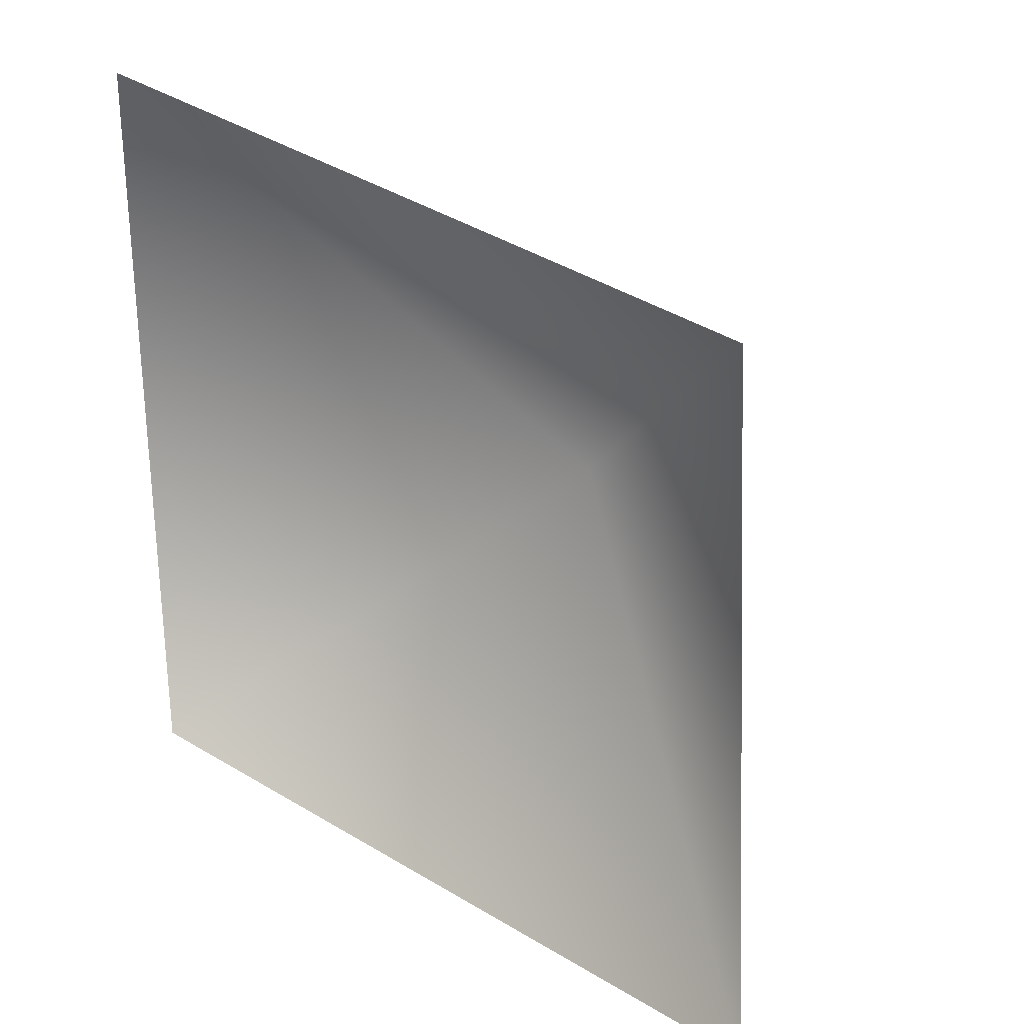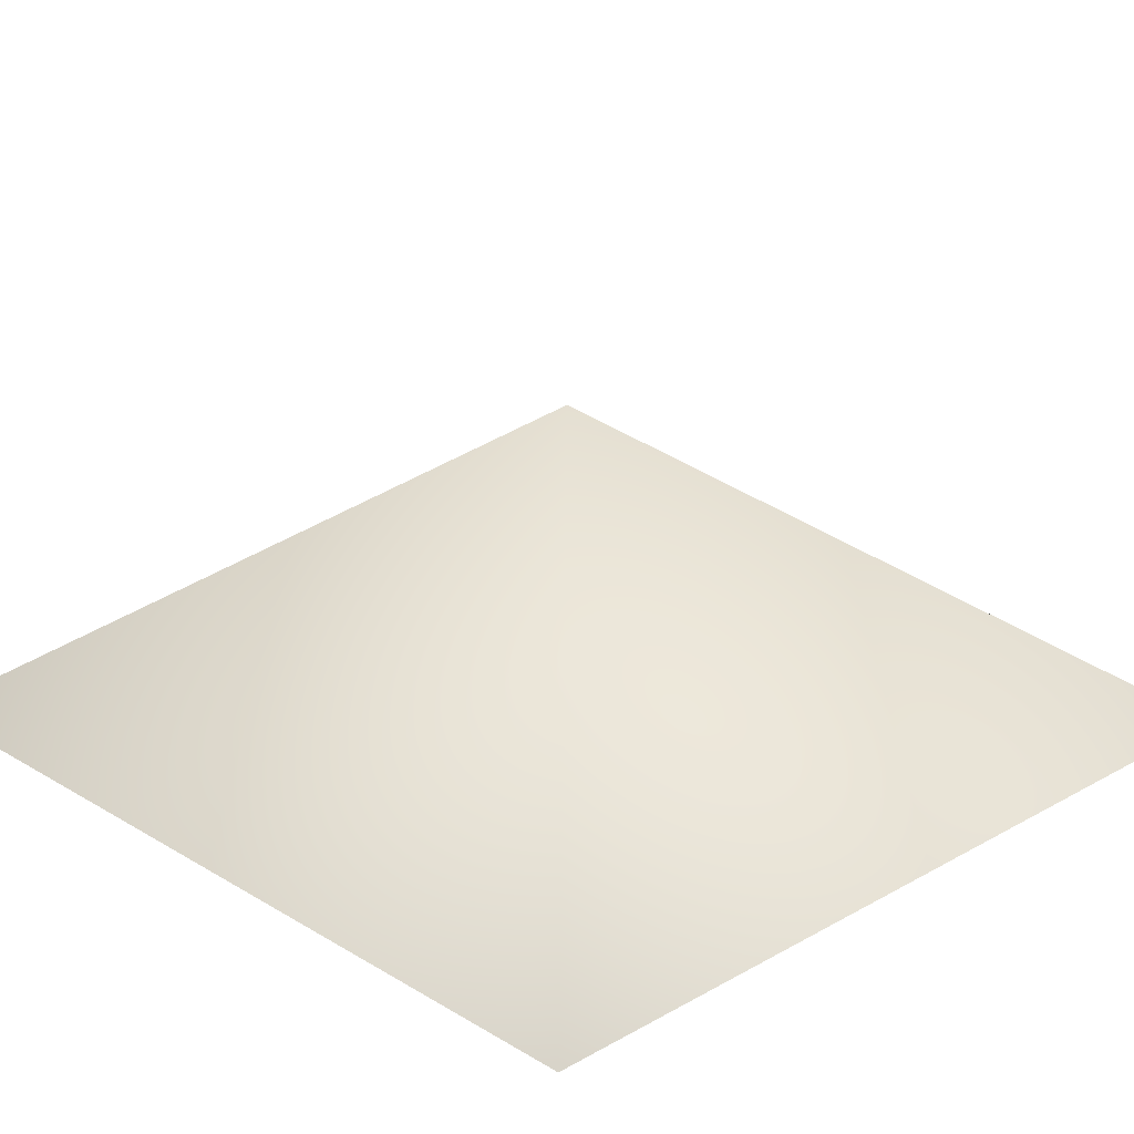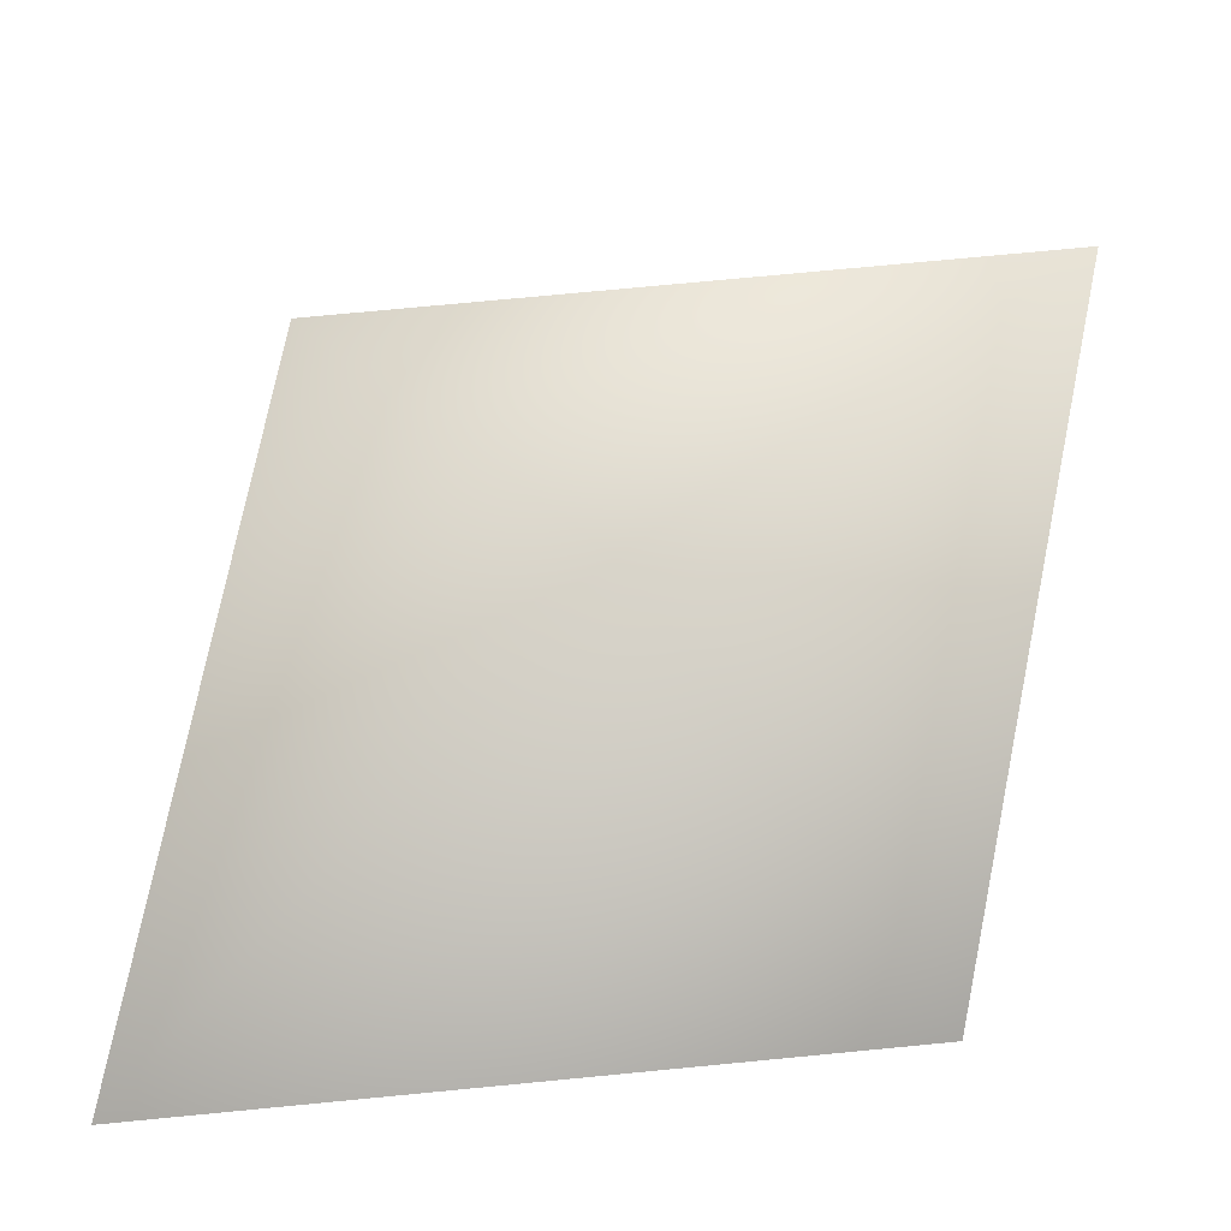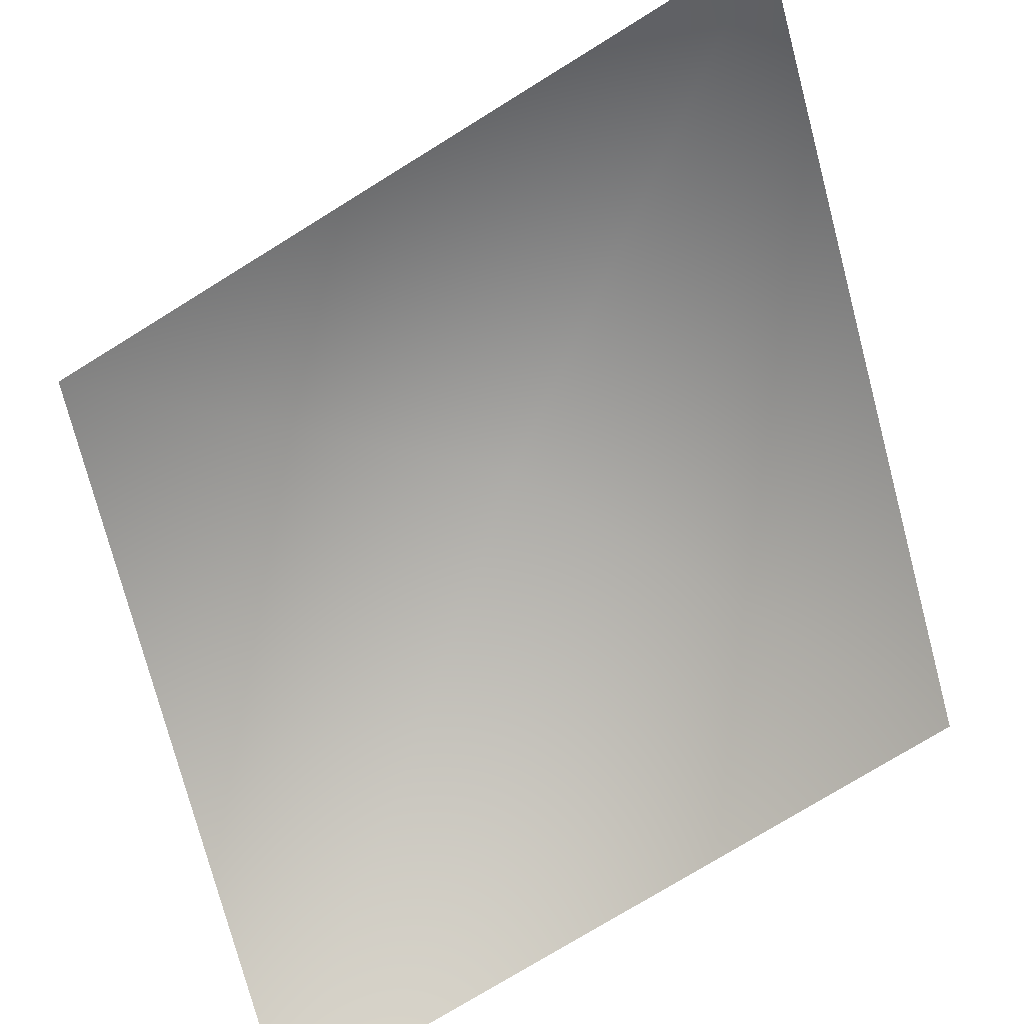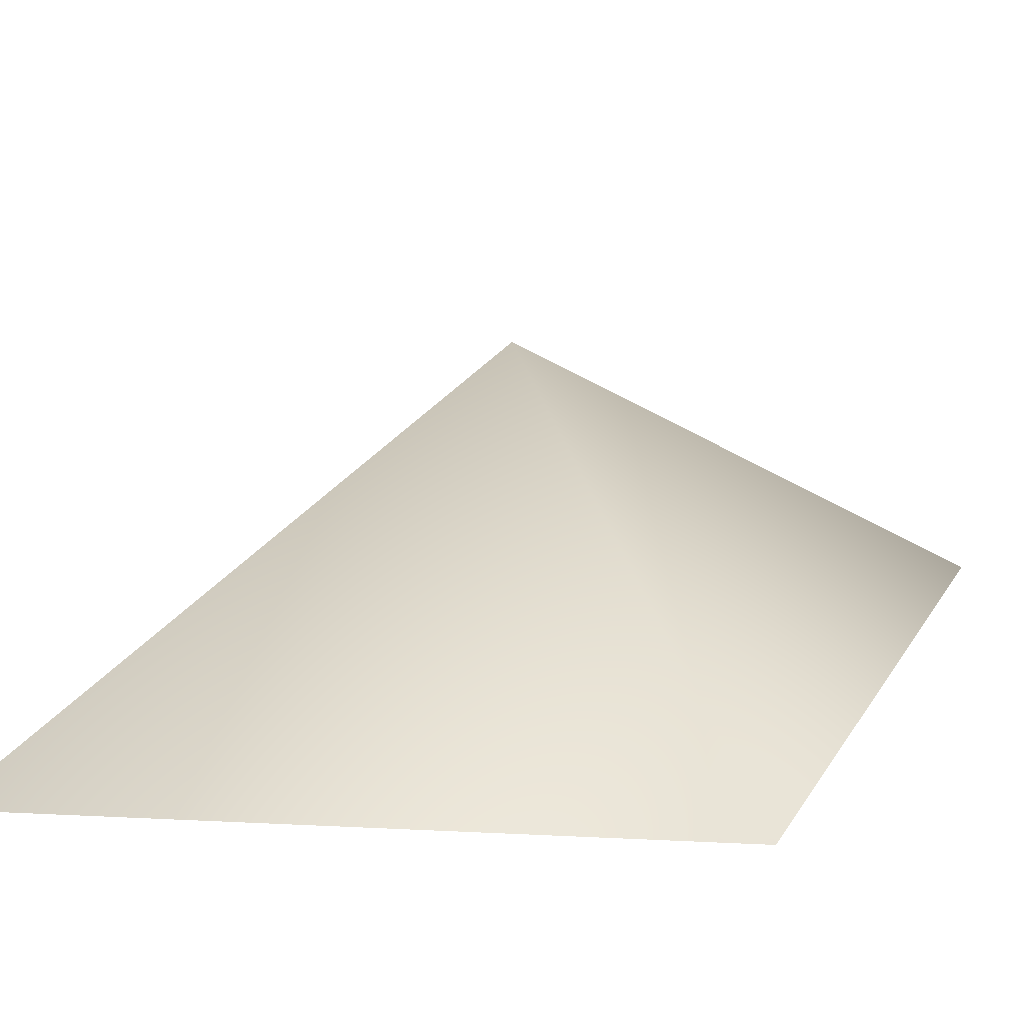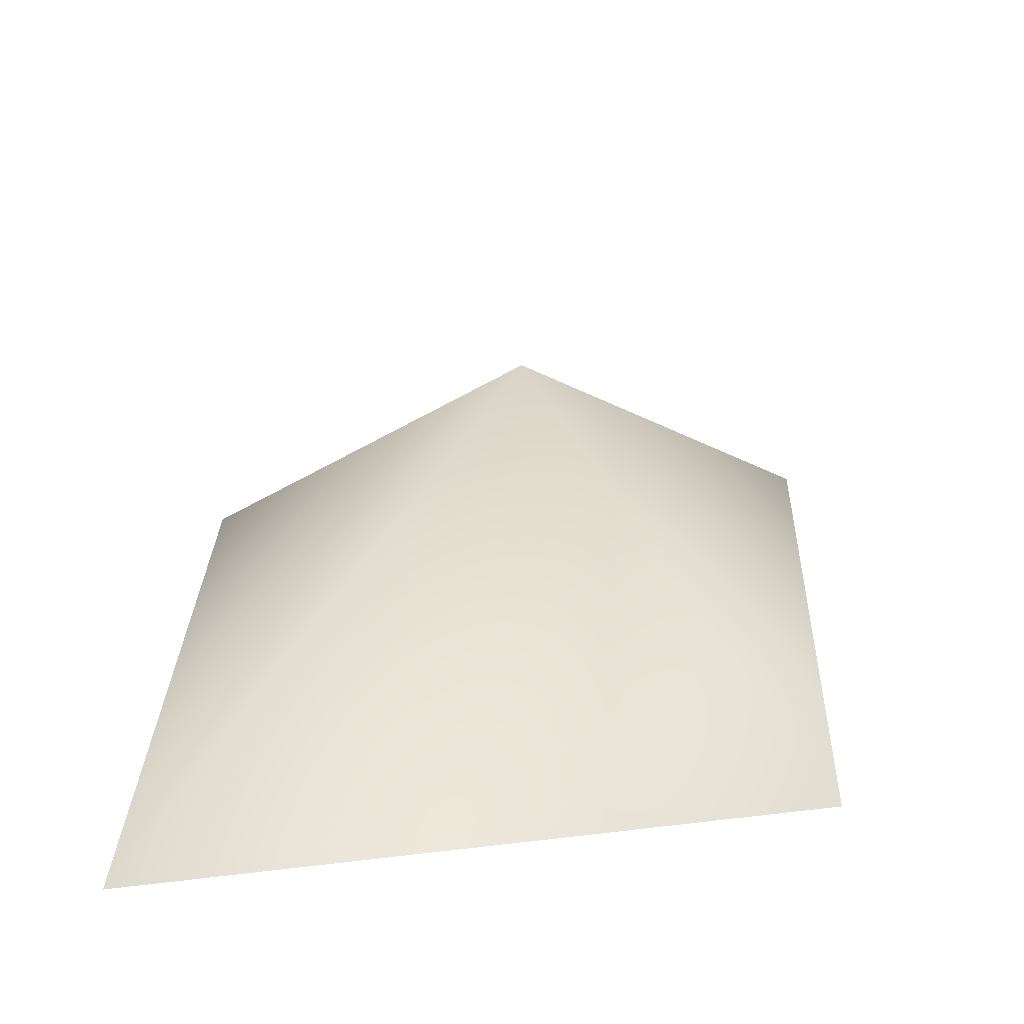
<metadata>
{"format":"obj","ext":"obj","renderer":"f3d","projection":"perspective","resolution":1024,"background":"white","views":[{"elev":19.2,"azim":30.6,"up":"+Z"},{"elev":37.2,"azim":-127.6,"up":"+Y"},{"elev":74.7,"azim":-170.5,"up":"+Y"},{"elev":-76.2,"azim":-60.3,"up":"+Y"},{"elev":19.2,"azim":-159.7,"up":"+Y"},{"elev":-62.4,"azim":176.7,"up":"+Z"}]}
</metadata>
<code>
g Plane07
v -6561 -223.8 -2455
v -6566 -218.2 -2459
v -6572 -223.8 -2452
v -6560 -223.8 -2467
v -6572 -223.8 -2464
f 2 1 4
f 1 2 3
f 5 3 2
f 4 5 2

</code>
